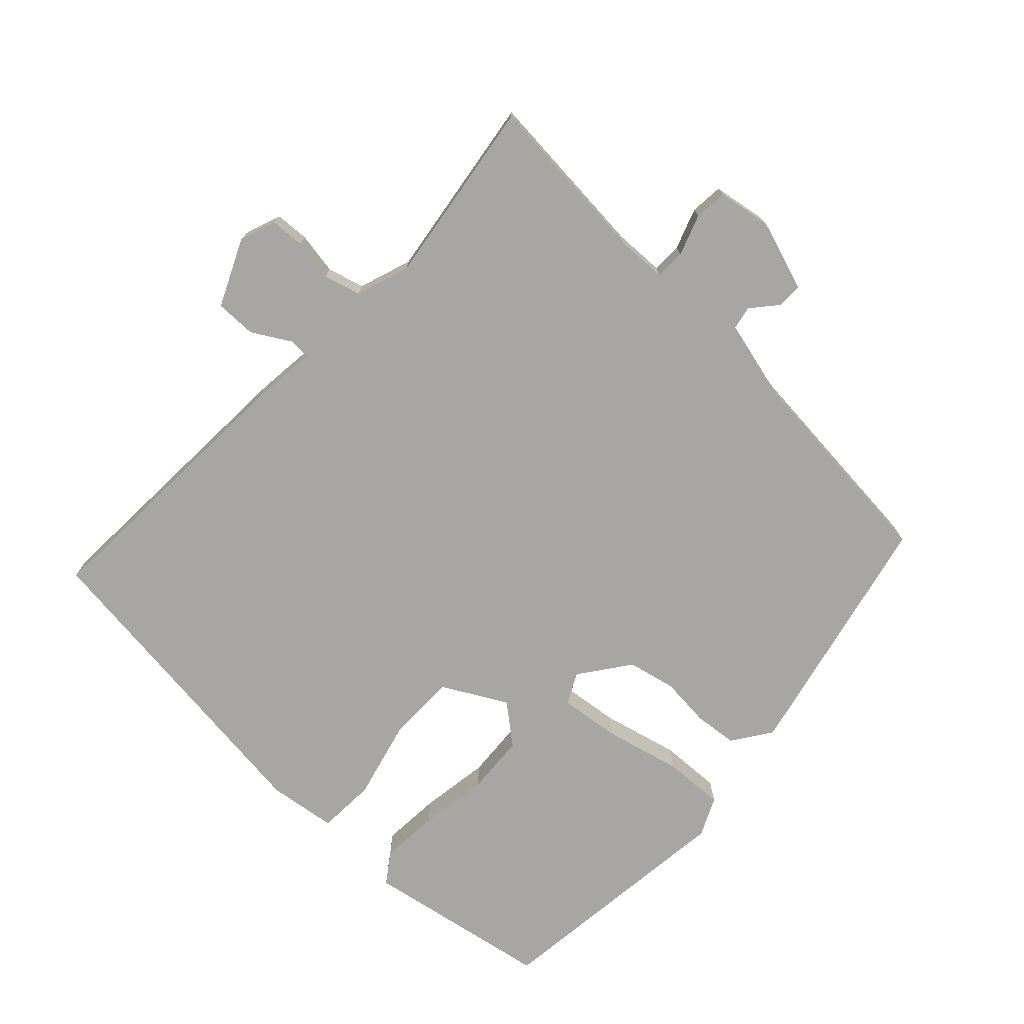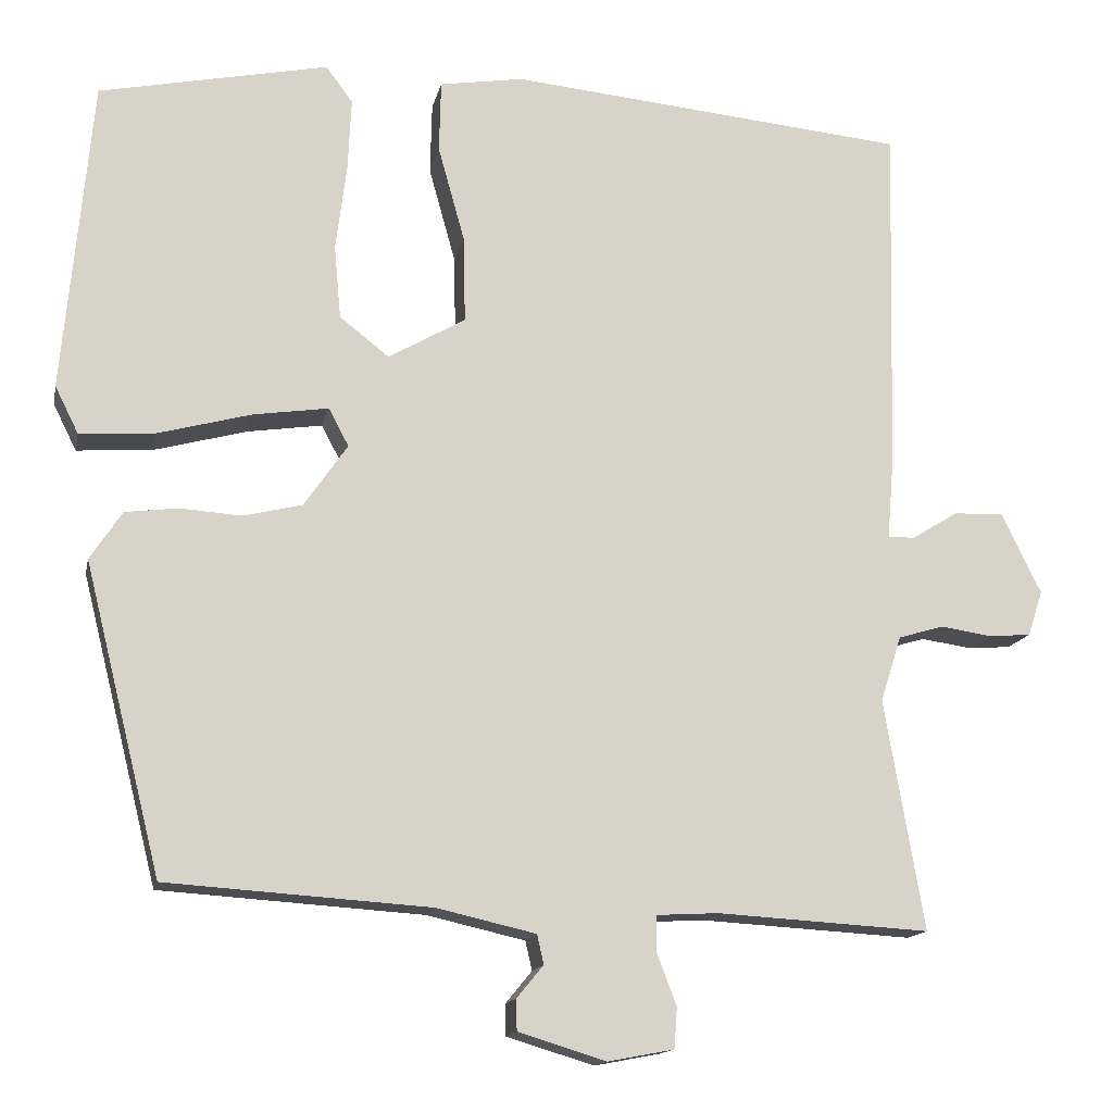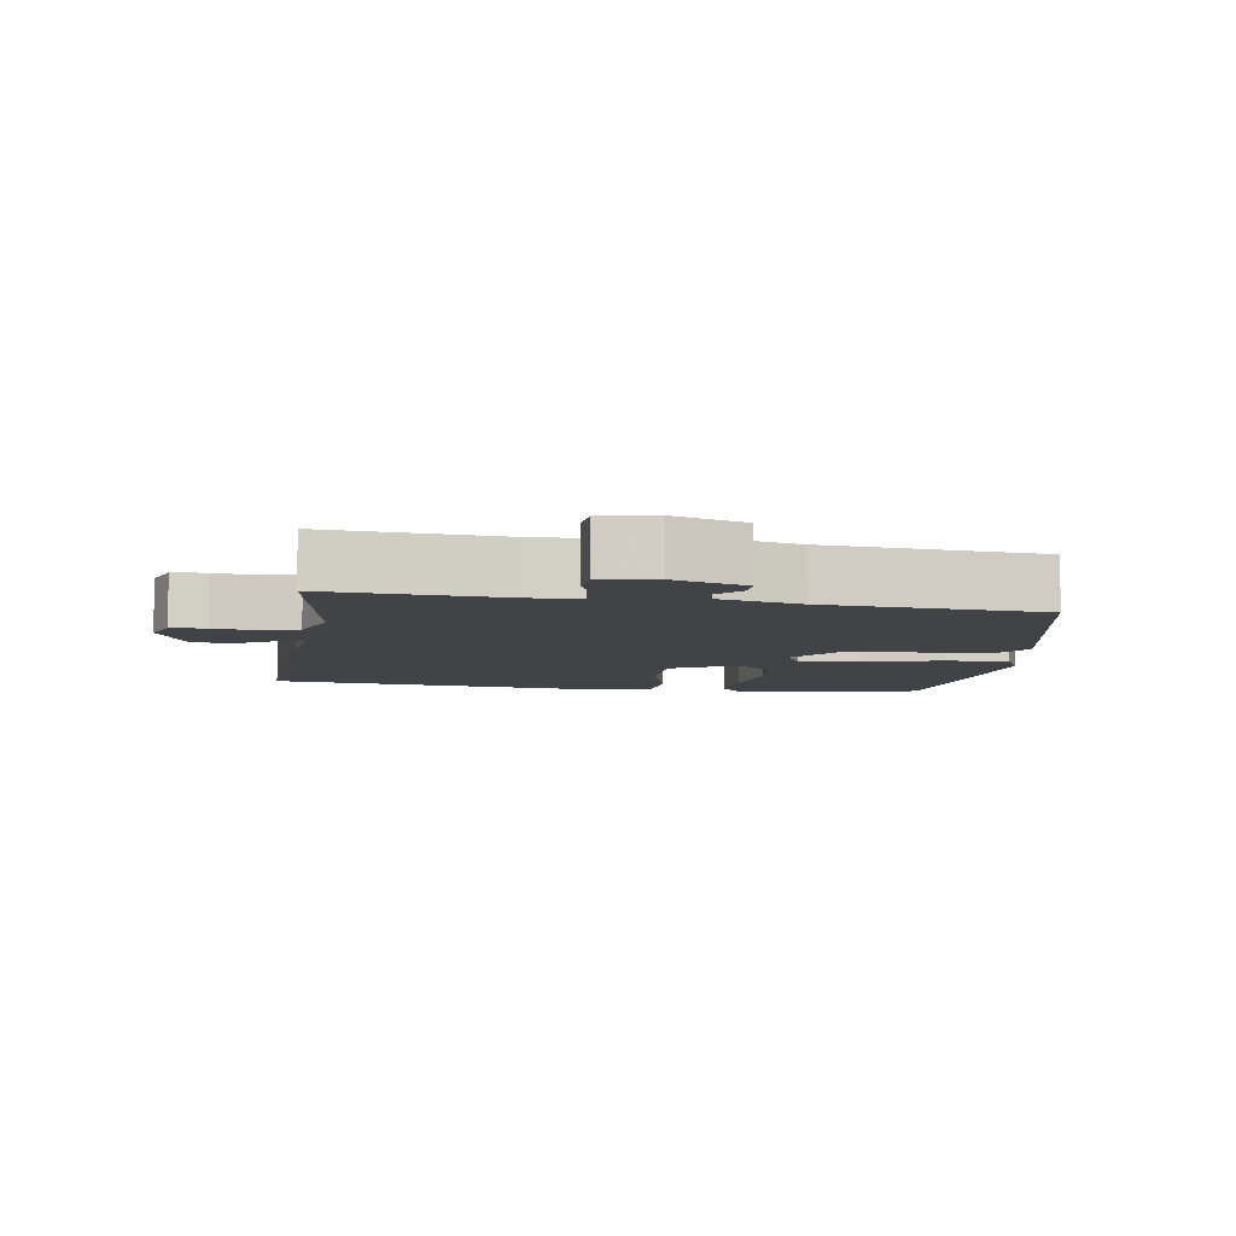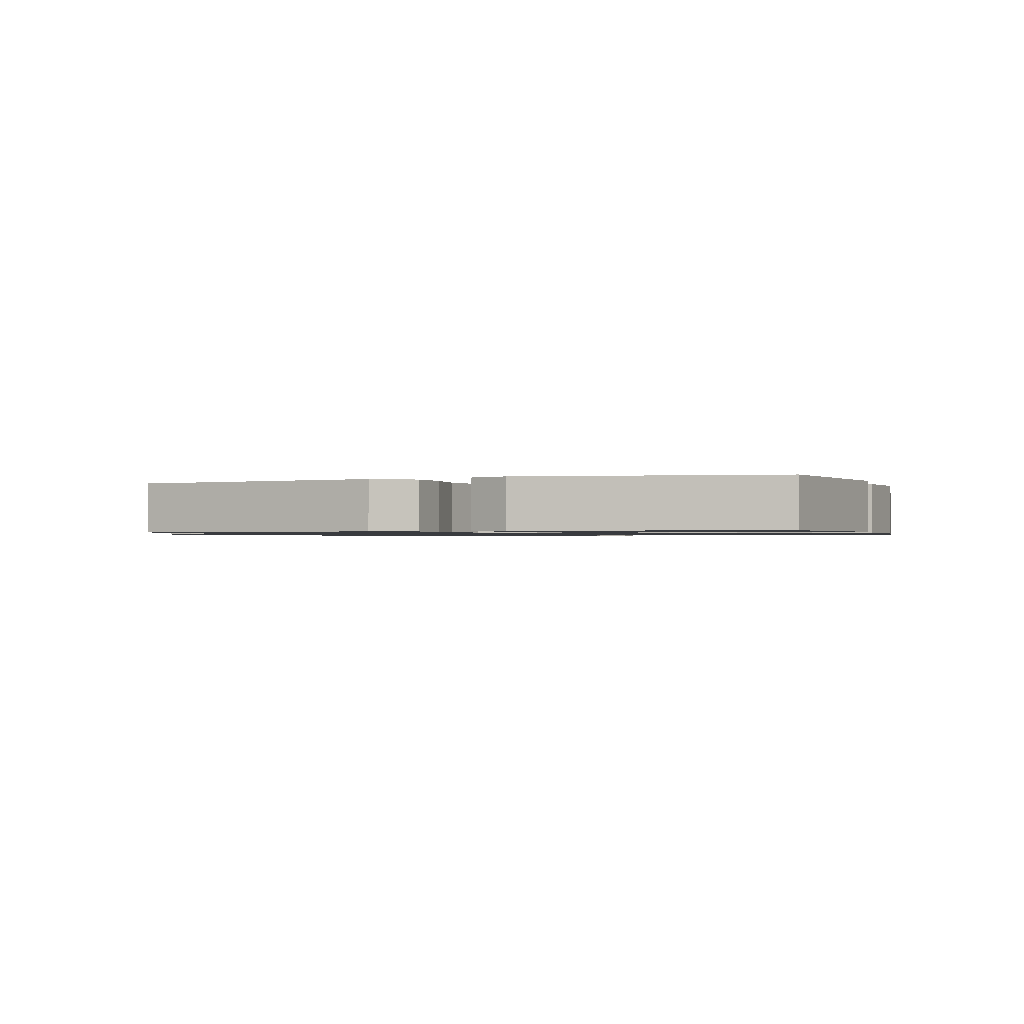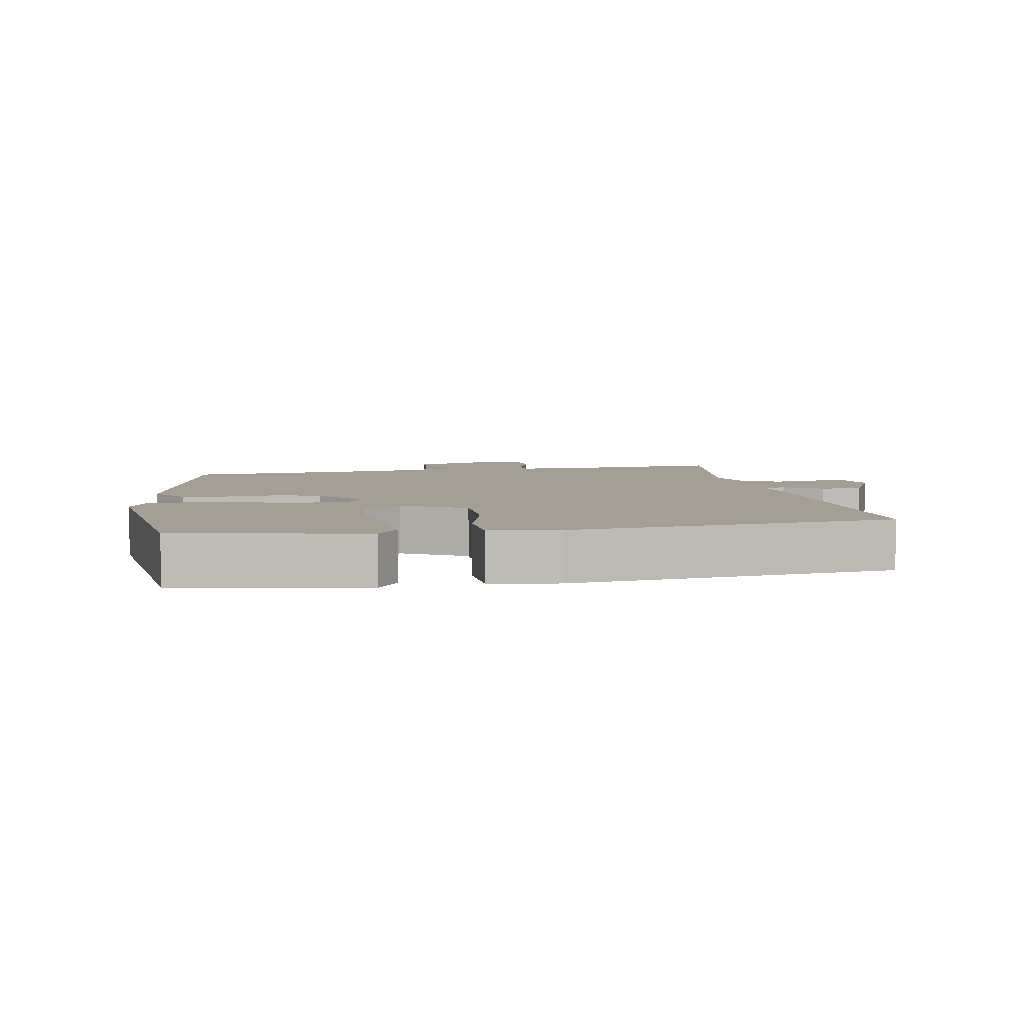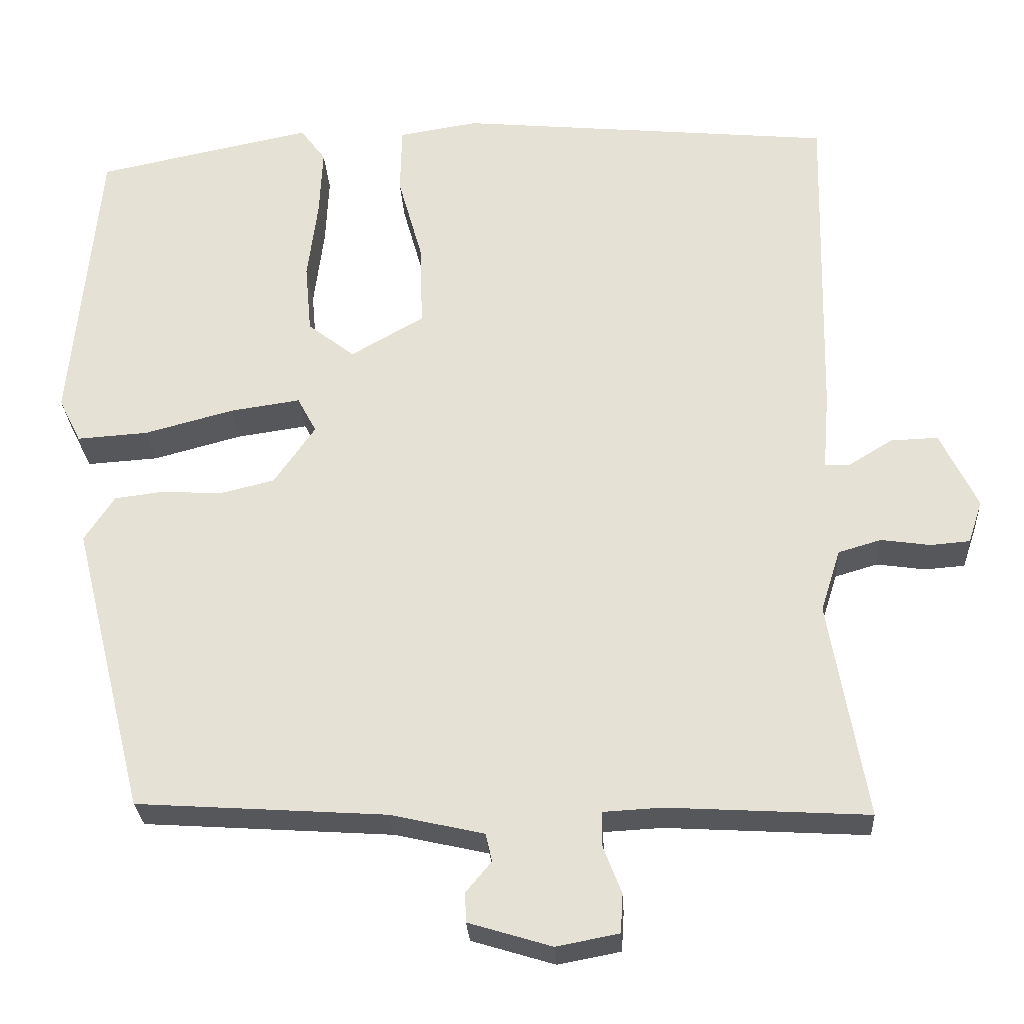
<metadata>
{"format":"obj","ext":"obj","renderer":"f3d","projection":"perspective","resolution":1024,"background":"white","views":[{"elev":-74.2,"azim":135.3,"up":"+Y"},{"elev":-14.4,"azim":-11.6,"up":"+Z"},{"elev":-7.3,"azim":170.2,"up":"+Y"},{"elev":-1.0,"azim":-74.0,"up":"+Y"},{"elev":5.6,"azim":-11.3,"up":"+Y"},{"elev":-27.6,"azim":3.3,"up":"+Z"}]}
</metadata>
<code>
v 0.501 0.07 0.486
v 0.491 0.07 0.068
v 0.483 0.07 -0.03
v 0.515 0.07 -0.03
v 0.57 0.07 0.004
v 0.63 0.07 0.006
v 0.677 0.07 -0.091
v 0.659 0.07 -0.145
v 0.609 0.07 -0.149
v 0.547 0.07 -0.14
v 0.493 0.07 -0.156
v 0.468 0.07 -0.235
v 0.515 0.07 -0.51
v 0.261 0.07 -0.495
v 0.187 0.07 -0.499
v 0.187 0.07 -0.543
v 0.21 0.07 -0.603
v 0.207 0.07 -0.652
v 0.128 0.07 -0.667
v 0.023 0.07 -0.635
v 0.022 0.07 -0.598
v 0.054 0.07 -0.559
v 0.046 0.07 -0.524
v -0.072 0.07 -0.497
v -0.387 0.07 -0.476
v -0.479 0.07 -0.108
v -0.441 0.07 -0.05
v -0.378 0.07 -0.042
v -0.304 0.07 -0.047
v -0.234 0.07 -0.03
v -0.182 0.07 0.045
v -0.206 0.07 0.09
v -0.295 0.07 0.077
v -0.407 0.07 0.047
v -0.497 0.07 0.041
v -0.525 0.07 0.097
v -0.491 0.07 0.47
v -0.218 0.07 0.526
v -0.186 0.07 0.483
v -0.19 0.07 0.396
v -0.203 0.07 0.293
v -0.195 0.07 0.205
v -0.136 0.07 0.159
v -0.044 0.07 0.212
v -0.046 0.07 0.315
v -0.078 0.07 0.43
v -0.076 0.07 0.516
v 0.024 0.07 0.532
v 0.501 0 0.486
v 0.491 0 0.068
v 0.483 0 -0.03
v 0.515 0 -0.03
v 0.57 0 0.004
v 0.63 0 0.006
v 0.677 0 -0.091
v 0.659 0 -0.145
v 0.609 0 -0.149
v 0.547 0 -0.14
v 0.493 0 -0.156
v 0.468 0 -0.235
v 0.515 0 -0.51
v 0.261 0 -0.495
v 0.187 0 -0.499
v 0.187 0 -0.543
v 0.21 0 -0.603
v 0.207 0 -0.652
v 0.128 0 -0.667
v 0.023 0 -0.635
v 0.022 0 -0.598
v 0.054 0 -0.559
v 0.046 0 -0.524
v -0.072 0 -0.497
v -0.387 0 -0.476
v -0.479 0 -0.108
v -0.441 0 -0.05
v -0.378 0 -0.042
v -0.304 0 -0.047
v -0.234 0 -0.03
v -0.182 0 0.045
v -0.206 0 0.09
v -0.295 0 0.077
v -0.407 0 0.047
v -0.497 0 0.041
v -0.525 0 0.097
v -0.491 0 0.47
v -0.218 0 0.526
v -0.186 0 0.483
v -0.19 0 0.396
v -0.203 0 0.293
v -0.195 0 0.205
v -0.136 0 0.159
v -0.044 0 0.212
v -0.046 0 0.315
v -0.078 0 0.43
v -0.076 0 0.516
v 0.024 0 0.532
f 1 2 3
f 48 1 3
f 47 48 3
f 46 47 3
f 45 46 3
f 44 45 3
f 43 44 3
f 39 40 41
f 38 39 41
f 37 38 41
f 36 37 41
f 35 36 41
f 34 35 41
f 33 34 41
f 32 33 41 42
f 31 32 42 43
f 27 28 29
f 26 27 29
f 25 26 29
f 24 25 29
f 23 24 29 30
f 20 21 22
f 19 20 22
f 18 19 22
f 17 18 22
f 16 17 22
f 15 16 22 23
f 12 13 14
f 11 12 14 15
f 8 9 10
f 7 8 10
f 6 7 10
f 5 6 10
f 4 5 10
f 3 4 10 11
f 11 15 23
f 3 11 23
f 43 3 23
f 31 43 23
f 23 30 31
f 51 50 49
f 51 49 96
f 51 96 95
f 51 95 94
f 51 94 93
f 51 93 92
f 51 92 91
f 89 88 87
f 89 87 86
f 89 86 85
f 89 85 84
f 89 84 83
f 89 83 82
f 89 82 81
f 90 89 81 80
f 91 90 80 79
f 77 76 75
f 77 75 74
f 77 74 73
f 77 73 72
f 78 77 72 71
f 70 69 68
f 70 68 67
f 70 67 66
f 70 66 65
f 70 65 64
f 71 70 64 63
f 62 61 60
f 63 62 60 59
f 58 57 56
f 58 56 55
f 58 55 54
f 58 54 53
f 58 53 52
f 59 58 52 51
f 71 63 59
f 71 59 51
f 71 51 91
f 71 91 79
f 79 78 71
f 1 49 50 2
f 2 50 51 3
f 3 51 52 4
f 4 52 53 5
f 5 53 54 6
f 6 54 55 7
f 7 55 56 8
f 8 56 57 9
f 9 57 58 10
f 10 58 59 11
f 11 59 60 12
f 12 60 61 13
f 13 61 62 14
f 14 62 63 15
f 15 63 64 16
f 16 64 65 17
f 17 65 66 18
f 18 66 67 19
f 19 67 68 20
f 20 68 69 21
f 21 69 70 22
f 22 70 71 23
f 23 71 72 24
f 24 72 73 25
f 25 73 74 26
f 26 74 75 27
f 27 75 76 28
f 28 76 77 29
f 29 77 78 30
f 30 78 79 31
f 31 79 80 32
f 32 80 81 33
f 33 81 82 34
f 34 82 83 35
f 35 83 84 36
f 36 84 85 37
f 37 85 86 38
f 38 86 87 39
f 39 87 88 40
f 40 88 89 41
f 41 89 90 42
f 42 90 91 43
f 43 91 92 44
f 44 92 93 45
f 45 93 94 46
f 46 94 95 47
f 47 95 96 48
f 48 96 49 1

</code>
